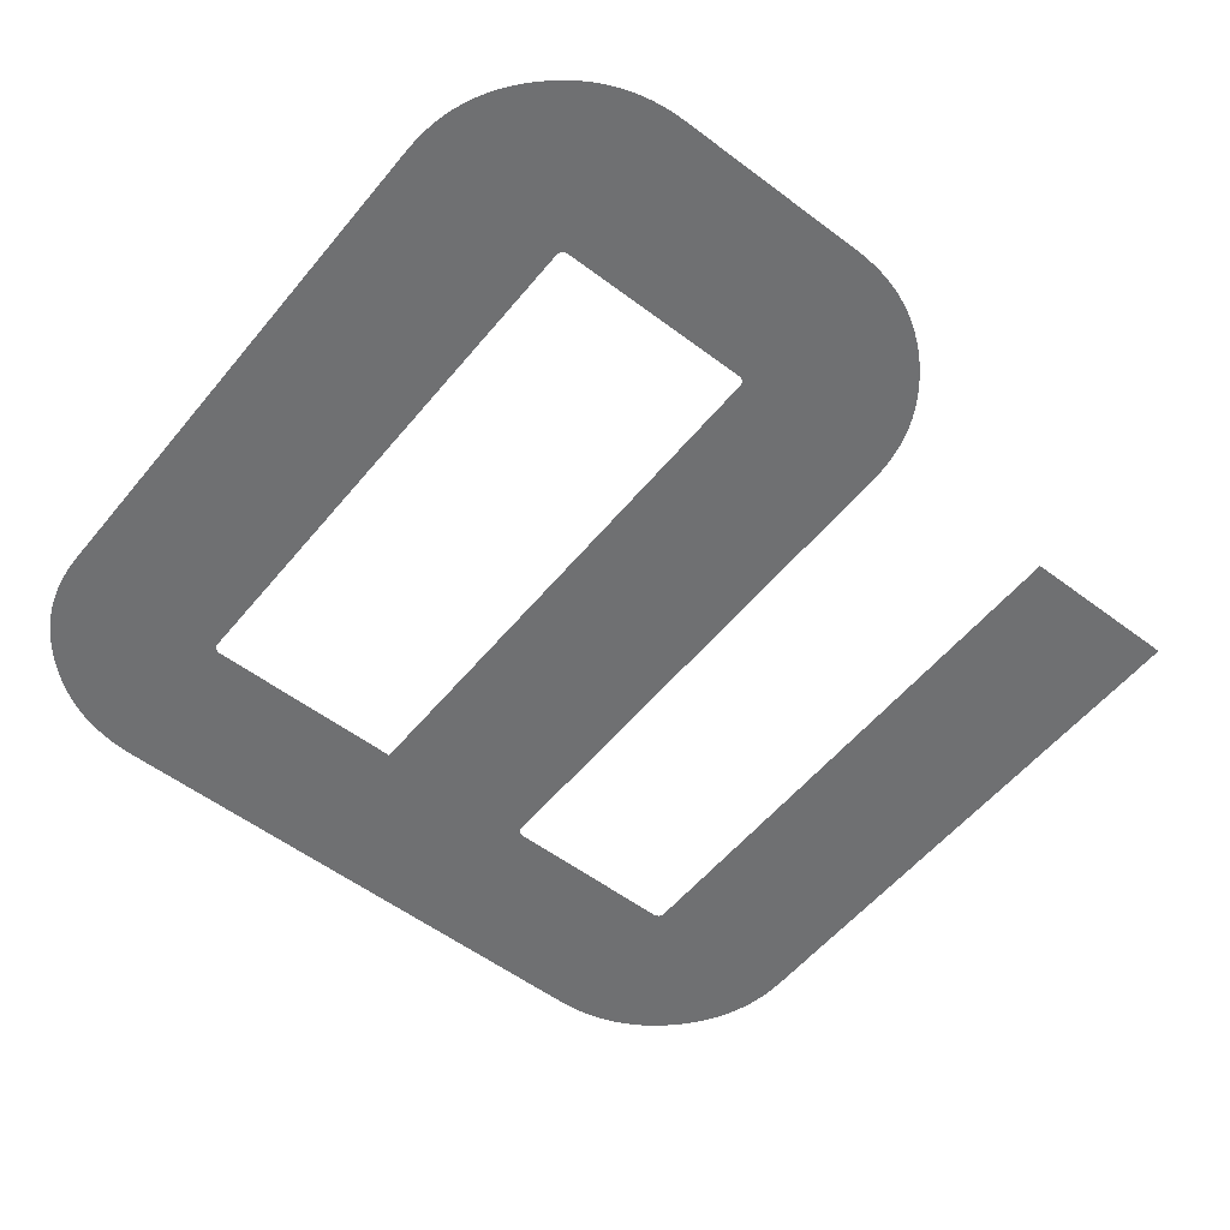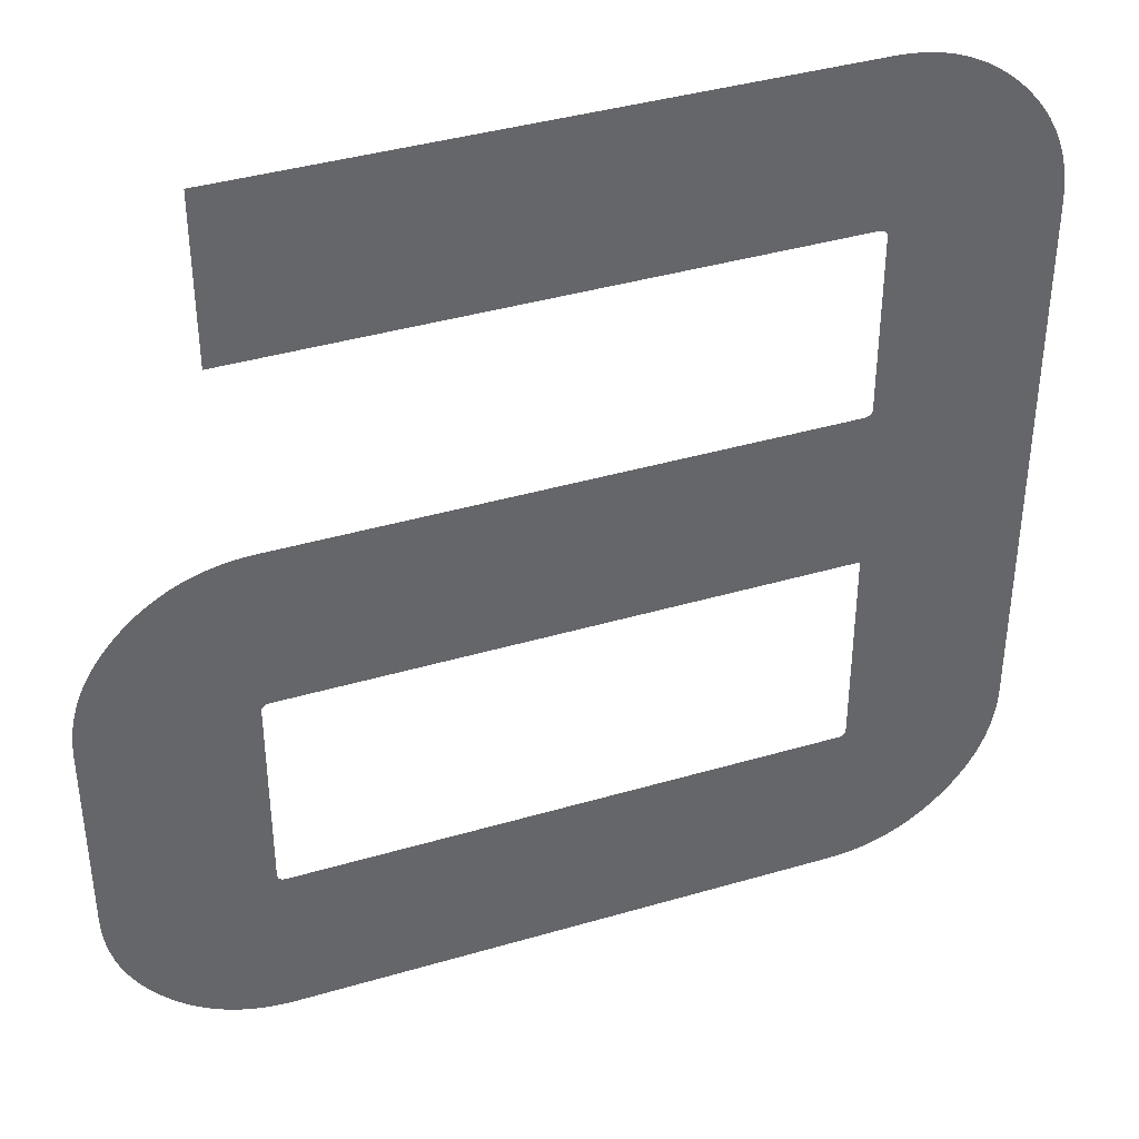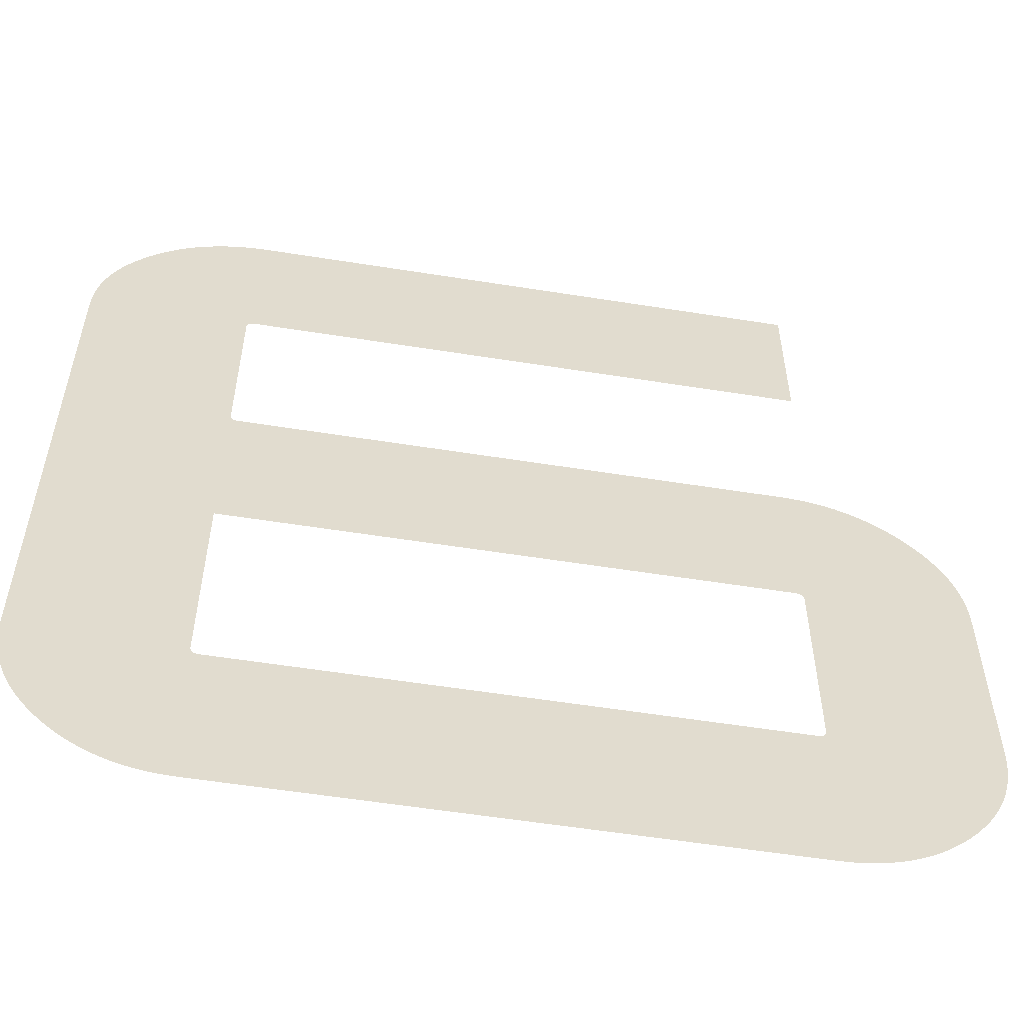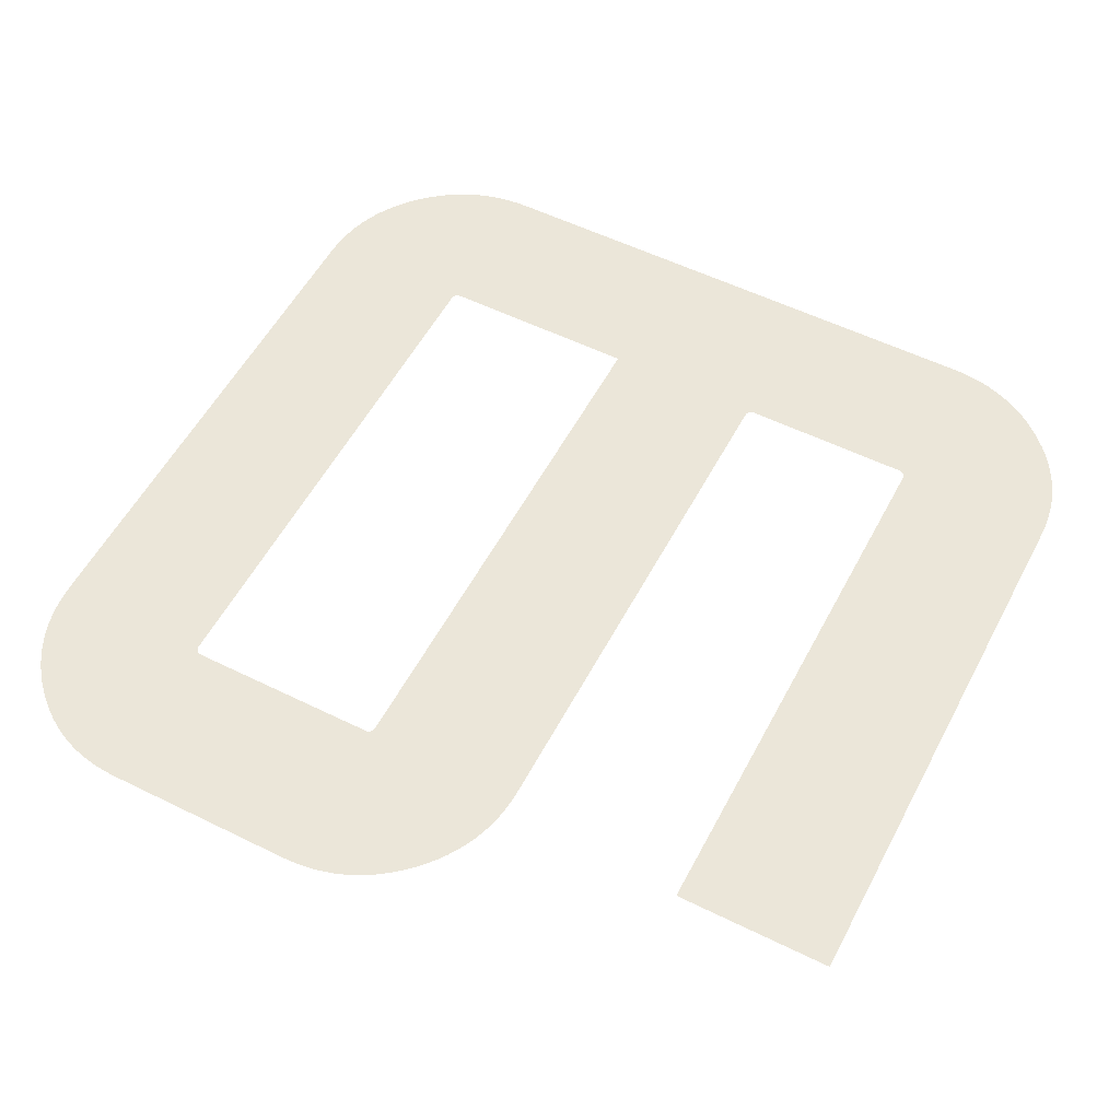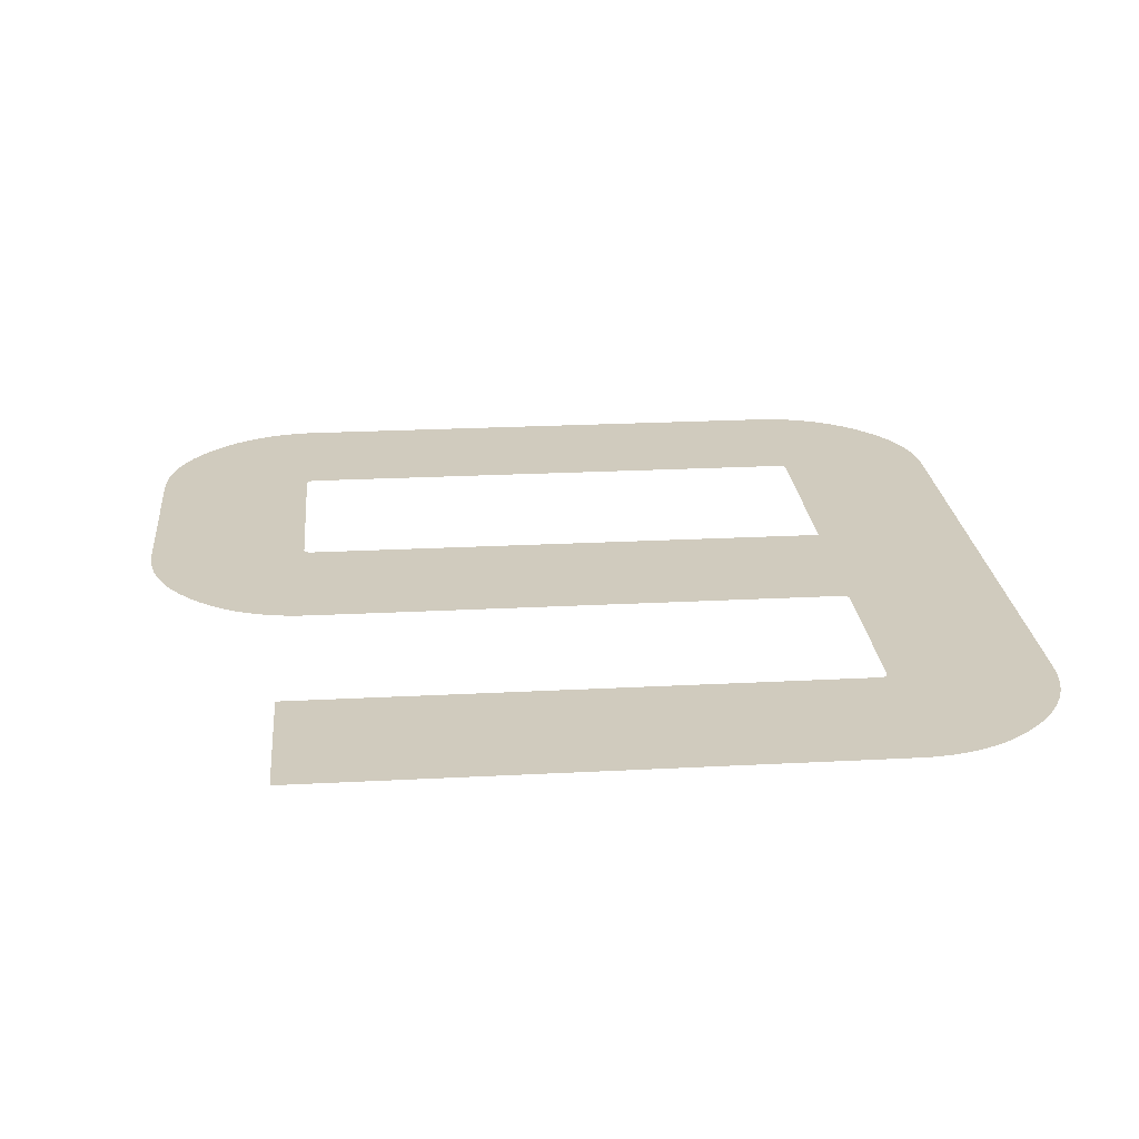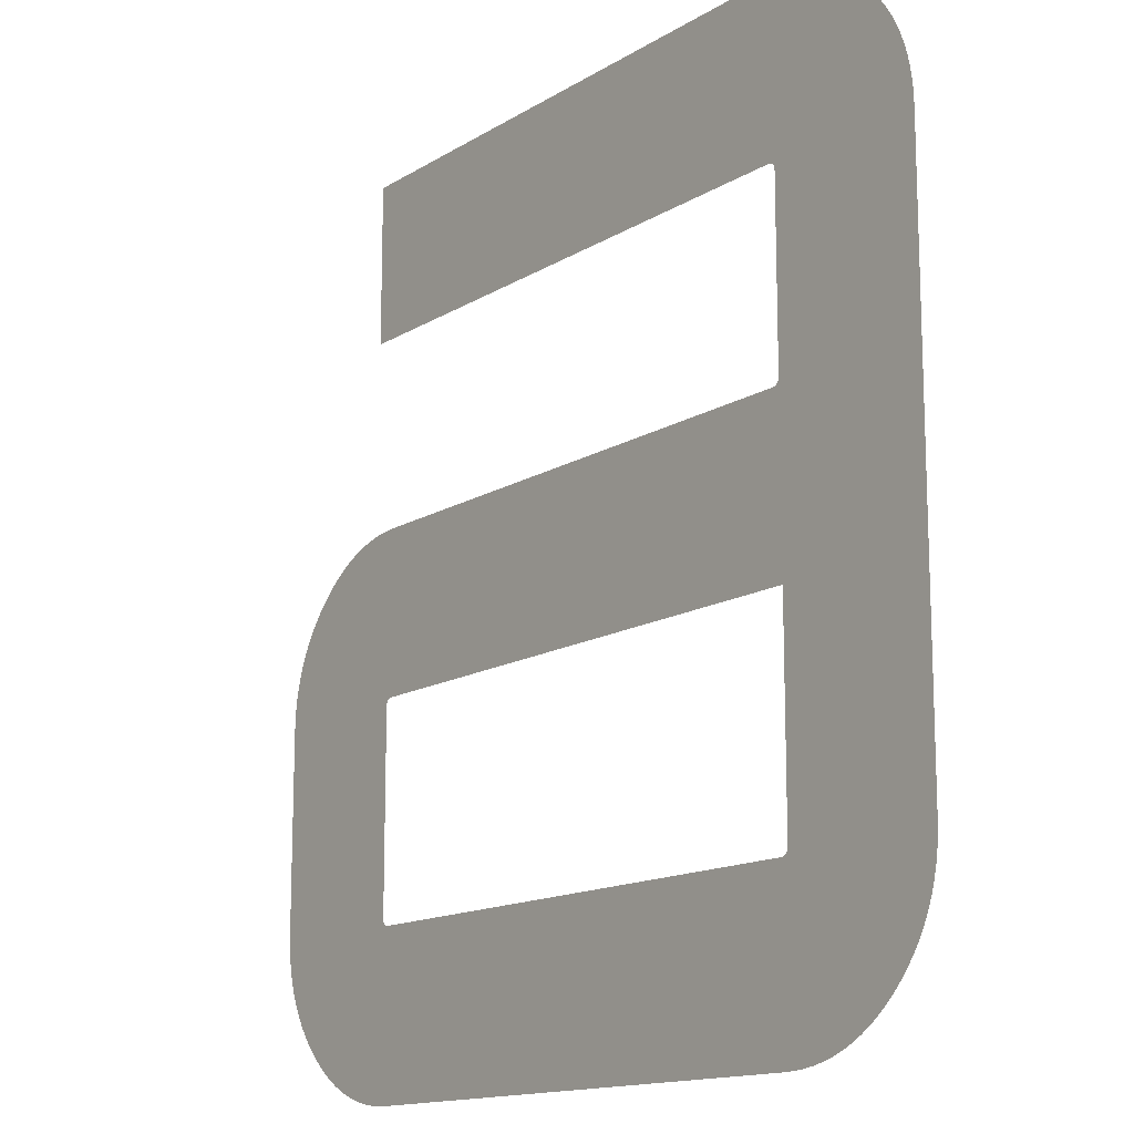
<metadata>
{"format":"obj","ext":"obj","renderer":"f3d","projection":"perspective","resolution":1024,"background":"white","views":[{"elev":-54.9,"azim":51.4,"up":"+Z"},{"elev":39.5,"azim":159.9,"up":"+Y"},{"elev":-56.0,"azim":-9.5,"up":"+Y"},{"elev":55.1,"azim":117.5,"up":"+Z"},{"elev":23.4,"azim":174.9,"up":"+Z"},{"elev":-14.2,"azim":-127.1,"up":"+Y"}]}
</metadata>
<code>
g 6
v 0.1626 0.3628 0
v 0.5271 0.3628 0
v 0.5349 0.3626 0
v 0.5426 0.3619 0
v 0.55 0.3607 0
v 0.5573 0.359 0
v 0.5643 0.3569 0
v 0.5712 0.3544 0
v 0.5779 0.3513 0
v 0.5844 0.3478 0
v 0.5907 0.3438 0
v 0.5968 0.3393 0
v 0.6027 0.3344 0
v 0.6084 0.329 0
v 0.6138 0.3233 0
v 0.6187 0.3174 0
v 0.6232 0.3113 0
v 0.6272 0.305 0
v 0.6307 0.2985 0
v 0.6338 0.2918 0
v 0.6363 0.2849 0
v 0.6384 0.2779 0
v 0.6401 0.2706 0
v 0.6413 0.2632 0
v 0.642 0.2555 0
v 0.6422 0.2477 0
v 0.6422 0.1151 0
v 0.642 0.1073 0
v 0.6413 0.09963 0
v 0.6401 0.09219 0
v 0.6384 0.08493 0
v 0.6363 0.07787 0
v 0.6338 0.071 0
v 0.6307 0.06432 0
v 0.6272 0.05783 0
v 0.6232 0.05153 0
v 0.6187 0.04542 0
v 0.6138 0.0395 0
v 0.6084 0.03378 0
v 0.6027 0.02838 0
v 0.5968 0.02346 0
v 0.5907 0.019 0
v 0.5844 0.01501 0
v 0.5779 0.01149 0
v 0.5712 0.008445 0
v 0.5643 0.005864 0
v 0.5573 0.003753 0
v 0.55 0.002111 0
v 0.5426 0.000938 0
v 0.5349 0.000235 0
v 0.5271 0 0
v 0.1626 0 0
v 0.1548 0.000235 0
v 0.1472 0.000938 0
v 0.1397 0.002111 0
v 0.1325 0.003753 0
v 0.1254 0.005864 0
v 0.1185 0.008445 0
v 0.1119 0.01149 0
v 0.1054 0.01501 0
v 0.09907 0.019 0
v 0.09296 0.02346 0
v 0.08704 0.02838 0
v 0.08132 0.03378 0
v 0.07592 0.0395 0
v 0.071 0.04542 0
v 0.06654 0.05153 0
v 0.06255 0.05783 0
v 0.05903 0.06432 0
v 0.05598 0.071 0
v 0.0534 0.07787 0
v 0.05129 0.08493 0
v 0.04965 0.09219 0
v 0.04848 0.09963 0
v 0.04777 0.1073 0
v 0.04754 0.1151 0
v 0.04754 0.4854 0
v 0.04777 0.4932 0
v 0.04848 0.5009 0
v 0.04965 0.5083 0
v 0.05129 0.5156 0
v 0.0534 0.5226 0
v 0.05598 0.5295 0
v 0.05903 0.5362 0
v 0.06255 0.5427 0
v 0.06654 0.549 0
v 0.071 0.5551 0
v 0.07592 0.561 0
v 0.08132 0.5667 0
v 0.08704 0.5721 0
v 0.09296 0.577 0
v 0.09907 0.5815 0
v 0.1054 0.5855 0
v 0.1119 0.589 0
v 0.1185 0.5921 0
v 0.1254 0.5946 0
v 0.1325 0.5967 0
v 0.1397 0.5984 0
v 0.1472 0.5996 0
v 0.1548 0.6003 0
v 0.1626 0.6005 0
v 0.5471 0.6005 0
v 0.5471 0.4912 0
v 0.1626 0.4912 0
v 0.1617 0.4912 0
v 0.1609 0.4911 0
v 0.1601 0.4909 0
v 0.1594 0.4906 0
v 0.1588 0.4902 0
v 0.1583 0.4898 0
v 0.1578 0.4893 0
v 0.1574 0.4886 0
v 0.1572 0.488 0
v 0.157 0.4872 0
v 0.1568 0.4863 0
v 0.1568 0.4854 0
v 0.1568 0.3678 0
v 0.1568 0.367 0
v 0.157 0.3663 0
v 0.1572 0.3656 0
v 0.1574 0.365 0
v 0.1578 0.3645 0
v 0.1583 0.3641 0
v 0.1588 0.3637 0
v 0.1594 0.3634 0
v 0.1601 0.3631 0
v 0.1609 0.3629 0
v 0.1617 0.3628 0
v 0.5329 0.1151 0
v 0.5329 0.2477 0
v 0.5329 0.2485 0
v 0.5328 0.2492 0
v 0.5326 0.2499 0
v 0.5323 0.2505 0
v 0.5319 0.251 0
v 0.5315 0.2515 0
v 0.531 0.2518 0
v 0.5303 0.2522 0
v 0.5297 0.2524 0
v 0.5289 0.2526 0
v 0.528 0.2527 0
v 0.5271 0.2527 0
v 0.1568 0.2527 0
v 0.1568 0.1151 0
v 0.1568 0.1142 0
v 0.157 0.1133 0
v 0.1572 0.1125 0
v 0.1574 0.1119 0
v 0.1578 0.1112 0
v 0.1583 0.1107 0
v 0.1588 0.1103 0
v 0.1594 0.1099 0
v 0.1601 0.1096 0
v 0.1609 0.1094 0
v 0.1617 0.1093 0
v 0.1626 0.1093 0
v 0.5271 0.1093 0
v 0.528 0.1093 0
v 0.5289 0.1094 0
v 0.5297 0.1096 0
v 0.5303 0.1099 0
v 0.531 0.1103 0
v 0.5315 0.1107 0
v 0.5319 0.1112 0
v 0.5323 0.1119 0
v 0.5326 0.1125 0
v 0.5328 0.1133 0
v 0.5329 0.1142 0
f 100 102 101
f 100 103 102
f 99 103 100
f 98 103 99
f 97 103 98
f 96 103 97
f 95 103 96
f 94 103 95
f 93 103 94
f 92 103 93
f 91 103 92
f 90 103 91
f 89 103 90
f 88 103 89
f 87 103 88
f 86 103 87
f 85 103 86
f 84 103 85
f 83 103 84
f 82 103 83
f 81 103 82
f 80 103 81
f 79 103 80
f 78 103 79
f 77 105 78
f 105 104 78
f 104 103 78
f 77 106 105
f 77 107 106
f 77 108 107
f 77 109 108
f 77 110 109
f 77 111 110
f 77 112 111
f 77 113 112
f 77 114 113
f 77 115 114
f 77 116 115
f 76 116 77
f 76 117 116
f 76 118 117
f 76 119 118
f 76 120 119
f 76 121 120
f 76 122 121
f 76 123 122
f 76 124 123
f 76 125 124
f 76 126 125
f 76 127 126
f 76 128 127
f 76 1 128
f 76 143 1
f 143 2 1
f 143 3 2
f 143 4 3
f 143 5 4
f 143 6 5
f 143 7 6
f 143 8 7
f 143 9 8
f 143 10 9
f 143 11 10
f 143 12 11
f 143 13 12
f 143 14 13
f 143 15 14
f 143 16 15
f 143 17 16
f 143 18 17
f 143 19 18
f 143 20 19
f 143 21 20
f 143 22 21
f 143 23 22
f 143 24 23
f 143 25 24
f 143 142 25
f 142 141 25
f 141 26 25
f 76 144 143
f 140 26 141
f 139 26 140
f 138 26 139
f 137 26 138
f 136 26 137
f 135 26 136
f 134 26 135
f 133 26 134
f 132 26 133
f 131 26 132
f 130 26 131
f 129 26 130
f 129 27 26
f 75 144 76
f 75 145 144
f 168 27 129
f 168 28 27
f 75 146 145
f 167 28 168
f 75 147 146
f 166 28 167
f 75 148 147
f 165 28 166
f 75 149 148
f 164 28 165
f 75 150 149
f 163 28 164
f 75 151 150
f 162 28 163
f 75 152 151
f 161 28 162
f 75 153 152
f 160 28 161
f 75 154 153
f 159 28 160
f 75 155 154
f 158 28 159
f 75 156 155
f 157 28 158
f 75 157 156
f 75 28 157
f 75 29 28
f 74 29 75
f 74 30 29
f 73 30 74
f 73 31 30
f 72 31 73
f 72 32 31
f 71 32 72
f 71 33 32
f 70 33 71
f 70 34 33
f 69 34 70
f 69 35 34
f 68 35 69
f 68 36 35
f 67 36 68
f 67 37 36
f 66 37 67
f 66 38 37
f 65 38 66
f 65 39 38
f 64 39 65
f 63 39 64
f 63 40 39
f 62 40 63
f 62 41 40
f 61 41 62
f 61 42 41
f 61 43 42
f 60 43 61
f 60 44 43
f 59 44 60
f 59 45 44
f 58 45 59
f 58 46 45
f 57 46 58
f 57 47 46
f 56 47 57
f 56 48 47
f 55 48 56
f 55 49 48
f 54 49 55
f 54 50 49
f 53 50 54
f 53 51 50
f 52 51 53

</code>
